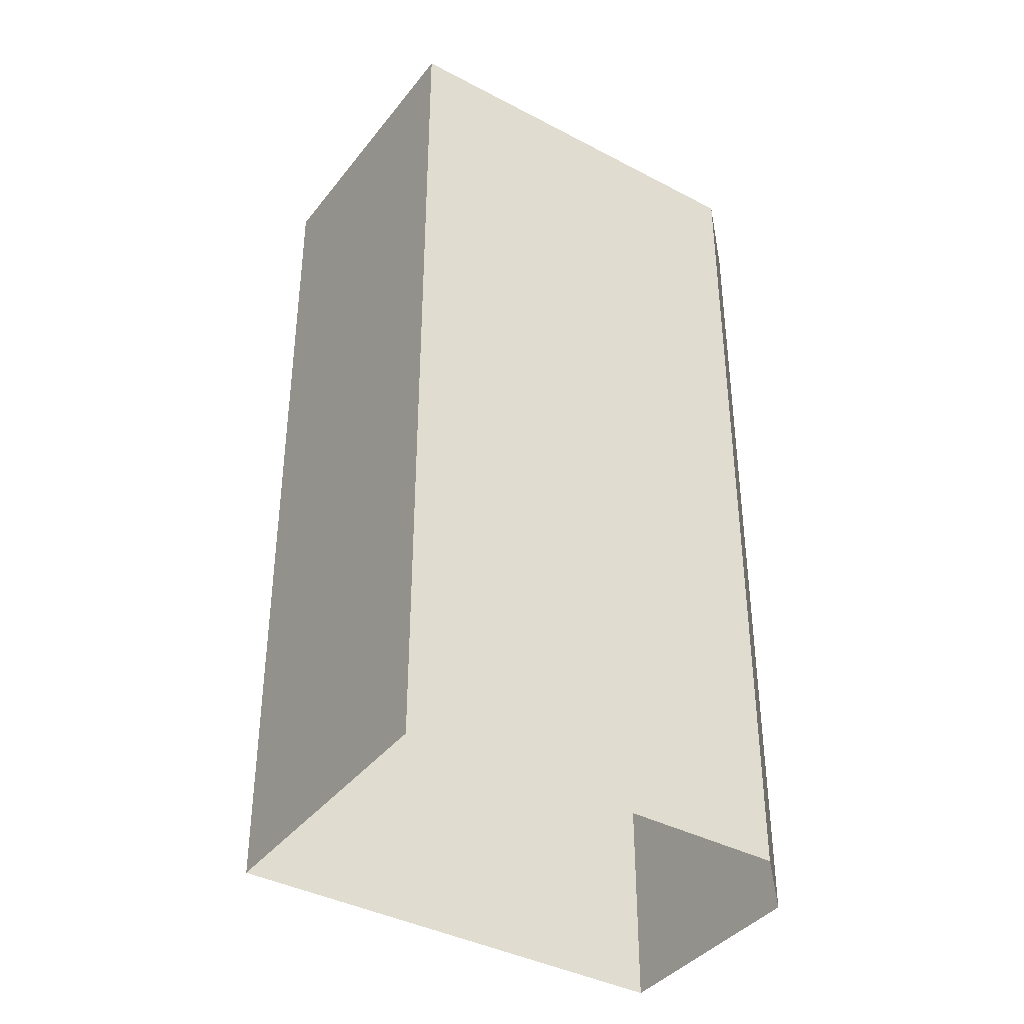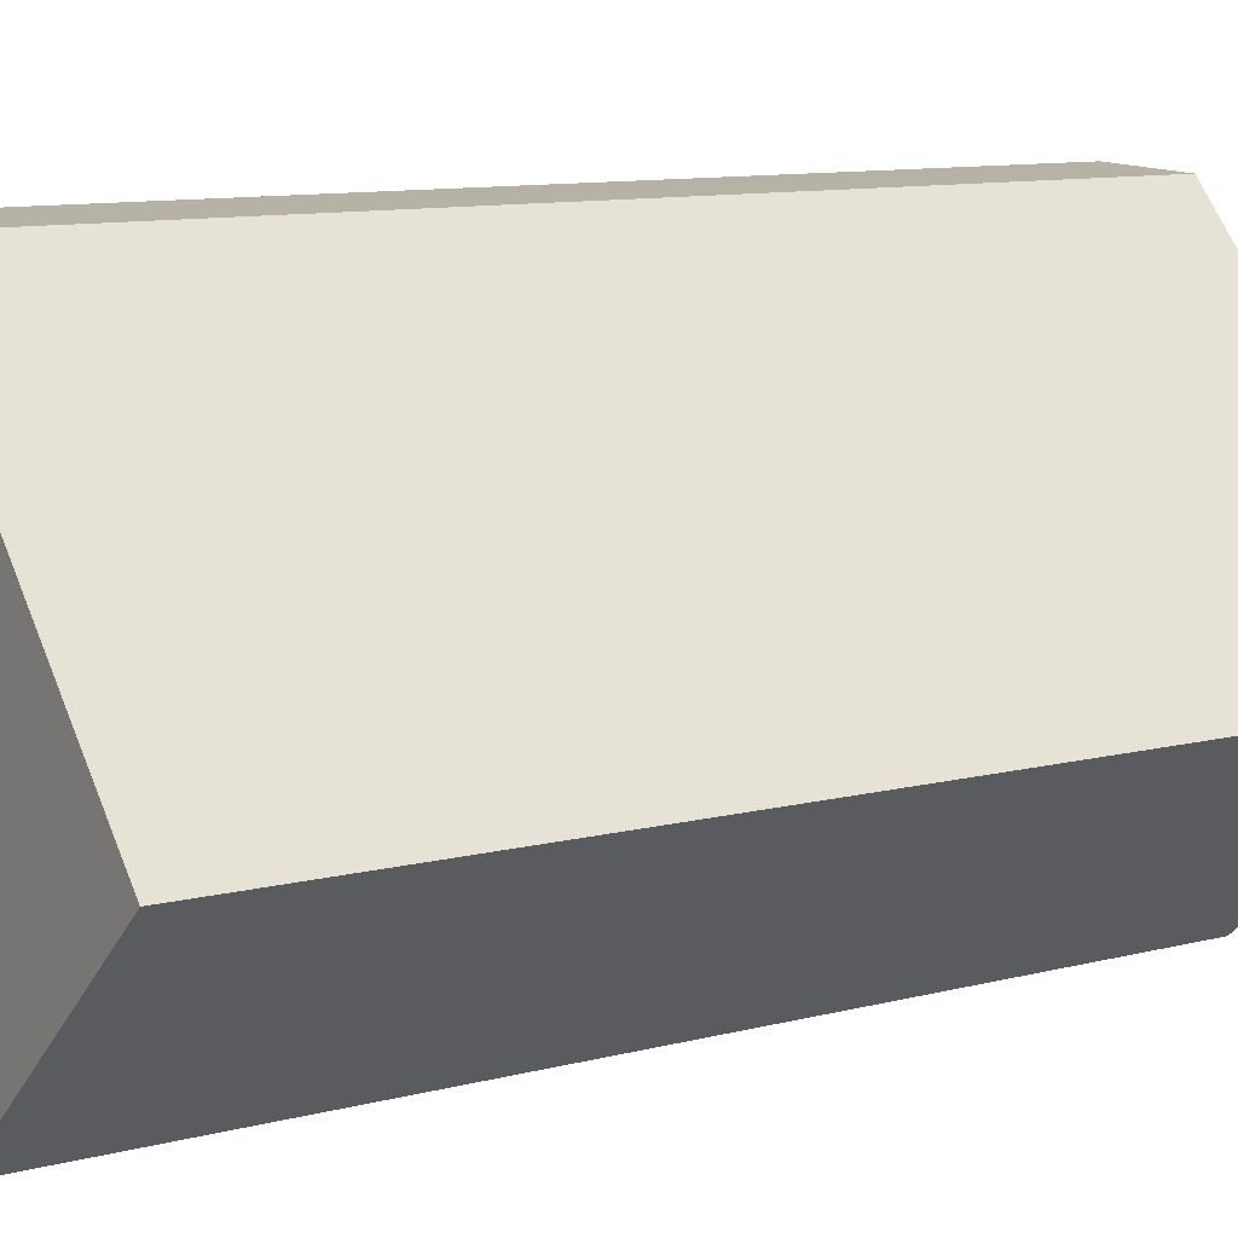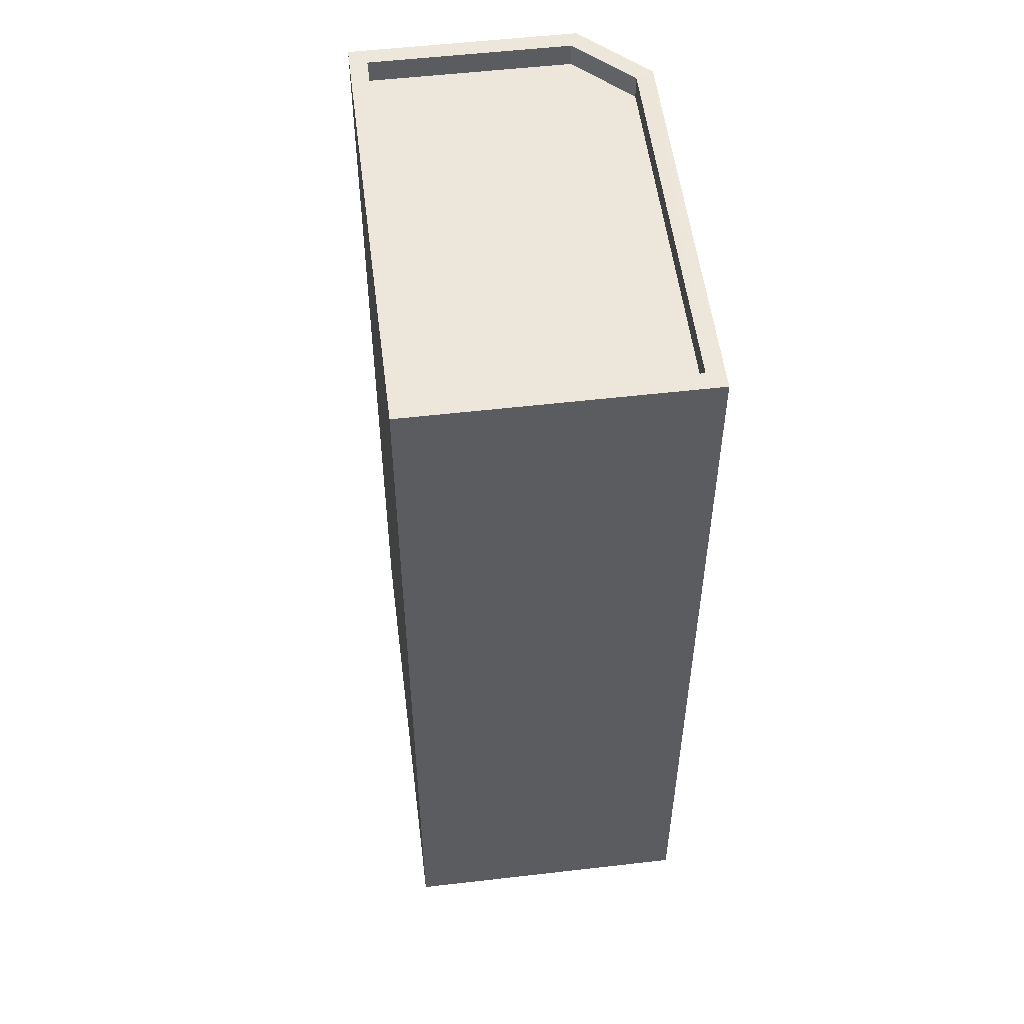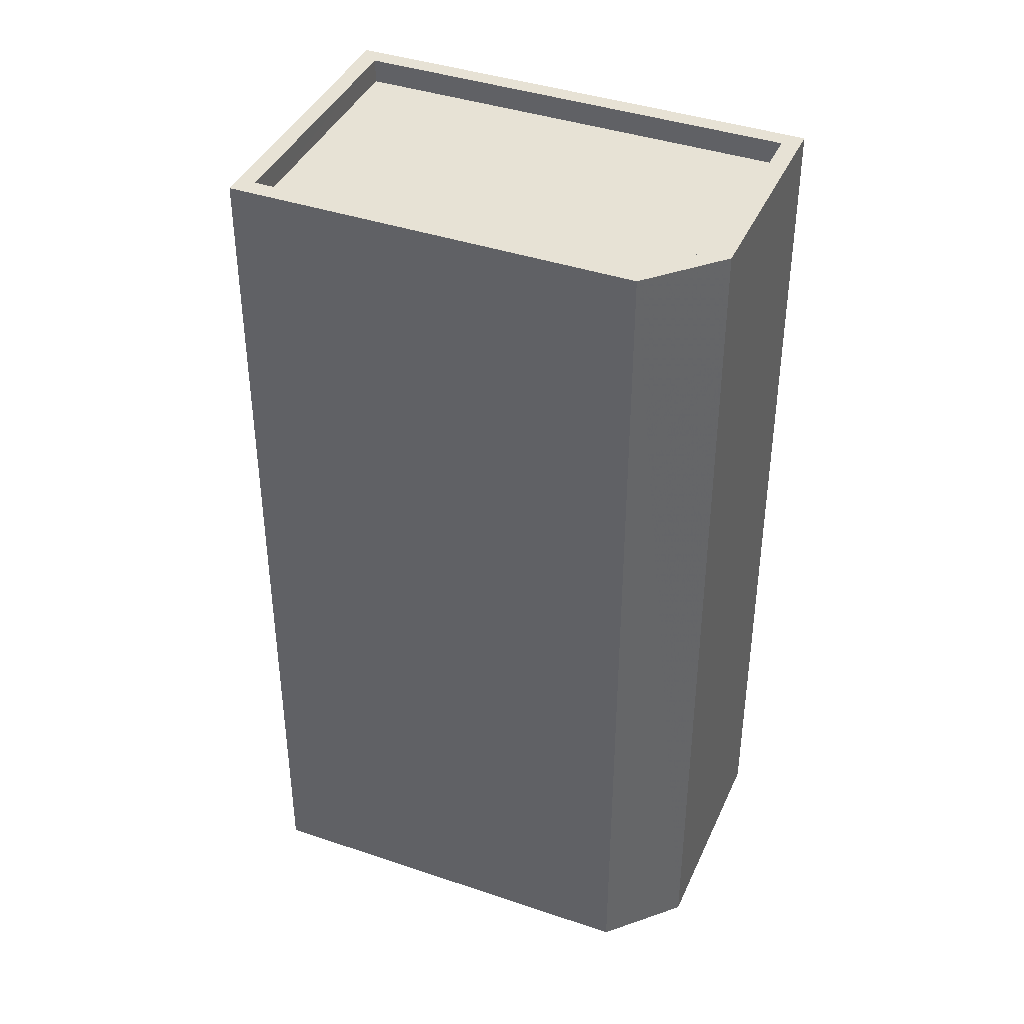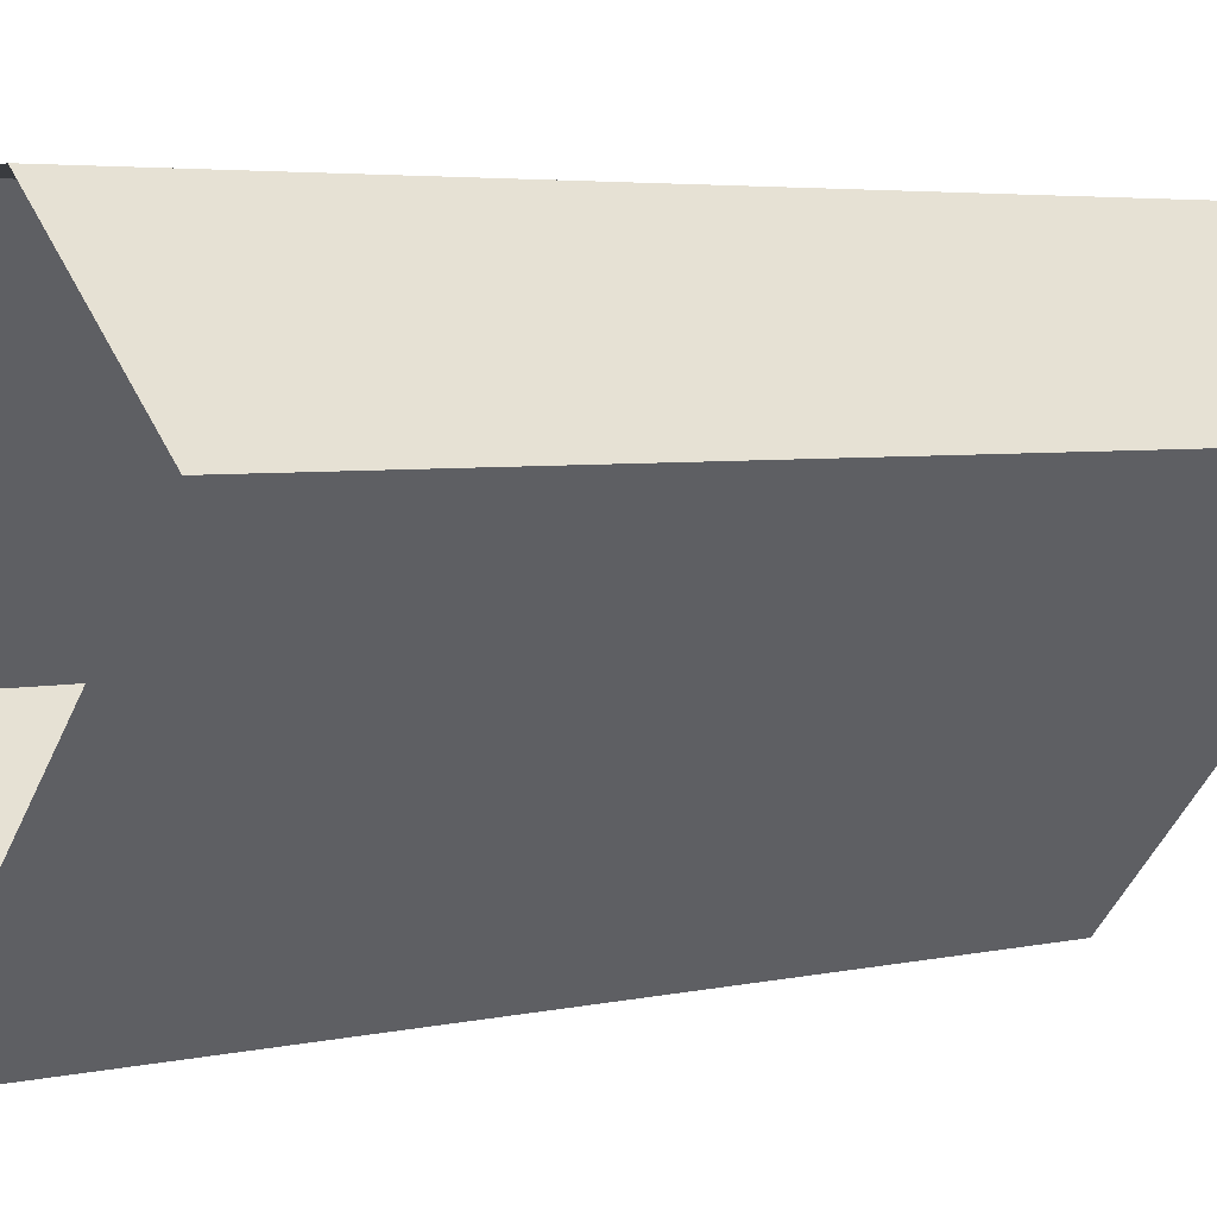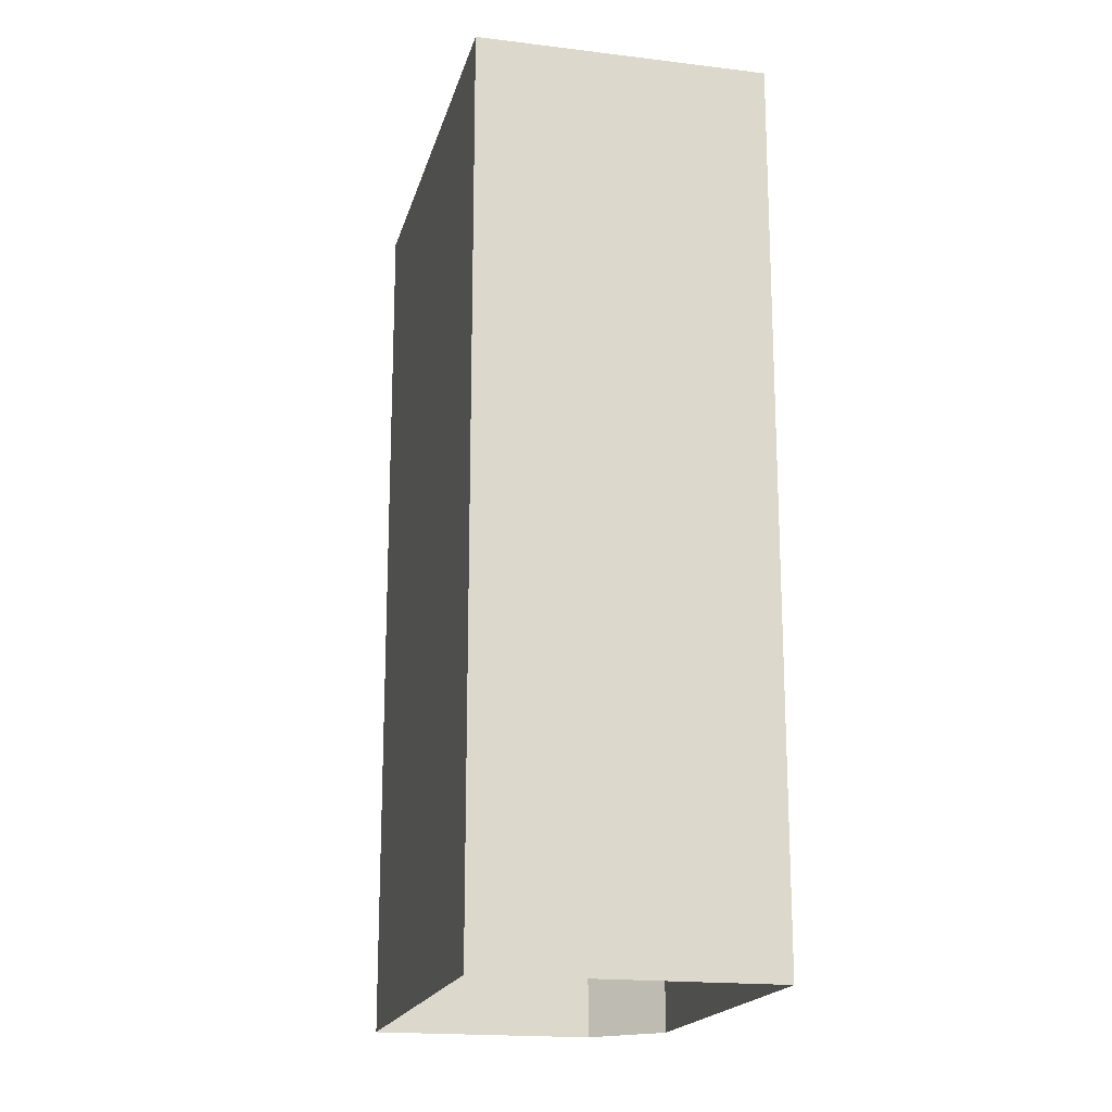
<metadata>
{"format":"obj","ext":"obj","renderer":"f3d","projection":"perspective","resolution":1024,"background":"white","views":[{"elev":-38.9,"azim":98.4,"up":"+Z"},{"elev":10.1,"azim":56.0,"up":"+Y"},{"elev":53.8,"azim":34.9,"up":"+Z"},{"elev":40.3,"azim":154.6,"up":"+Z"},{"elev":4.2,"azim":-127.0,"up":"+Y"},{"elev":-18.1,"azim":28.5,"up":"+Z"}]}
</metadata>
<code>
v -5376 -3.721e+04 2.605
v -5380 -3.721e+04 2.605
v -5381 -3.72e+04 2.607
v -5385 -3.72e+04 2.606
v -5382 -3.72e+04 2.607
v -5385 -3.72e+04 17.57
v -5380 -3.721e+04 17.57
v -5381 -3.72e+04 17.57
v -5382 -3.72e+04 17.57
v -5377 -3.721e+04 17.57
v -5382 -3.72e+04 17.97
v -5382 -3.72e+04 17.97
v -5385 -3.72e+04 17.97
v -5377 -3.721e+04 17.97
v -5380 -3.721e+04 17.97
v -5376 -3.721e+04 17.97
v -5385 -3.72e+04 17.97
v -5380 -3.721e+04 17.97
v -5381 -3.72e+04 17.97
v -5381 -3.72e+04 17.97
f 1 2 3
f 2 4 3
f 4 5 3
f 6 7 8
f 6 8 9
f 7 10 8
f 11 12 13
f 14 15 16
f 12 17 13
f 13 17 15
f 18 15 14
f 13 15 18
f 19 14 20
f 11 19 12
f 14 16 20
f 12 19 20
f 18 10 7
f 18 14 10
f 18 7 6
f 13 18 6
f 13 6 9
f 11 13 9
f 19 9 8
f 19 11 9
f 14 8 10
f 14 19 8
f 15 4 2
f 15 17 4
f 17 5 4
f 17 12 5
f 20 3 5
f 12 20 5
f 16 1 3
f 20 16 3
f 15 2 1
f 16 15 1

</code>
